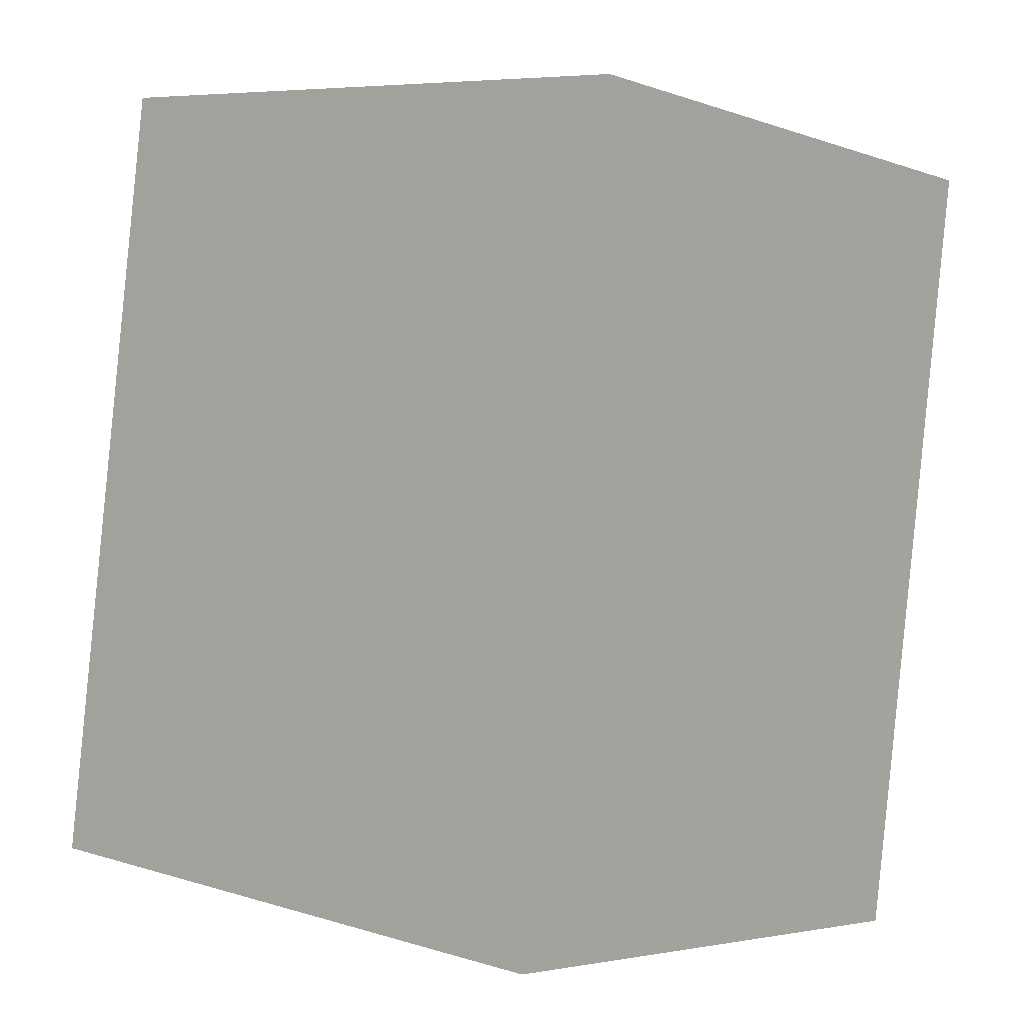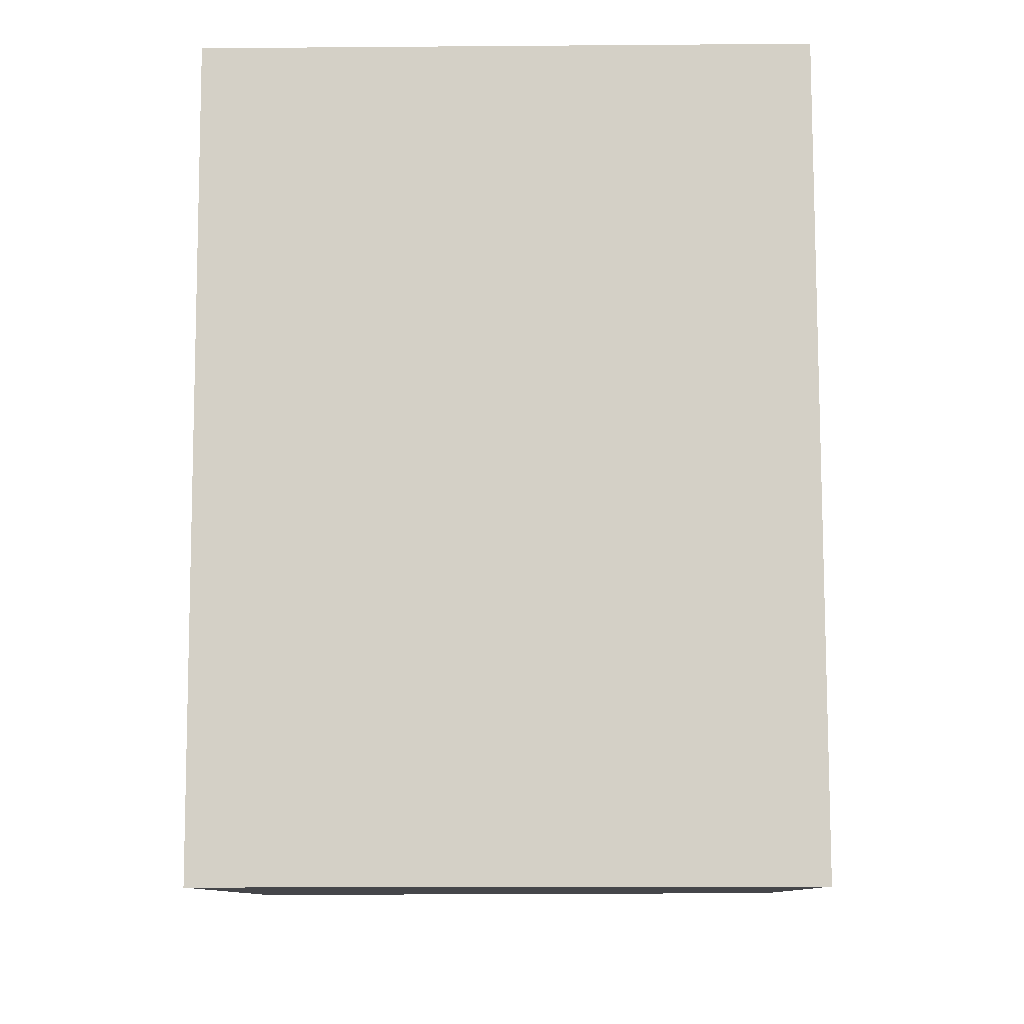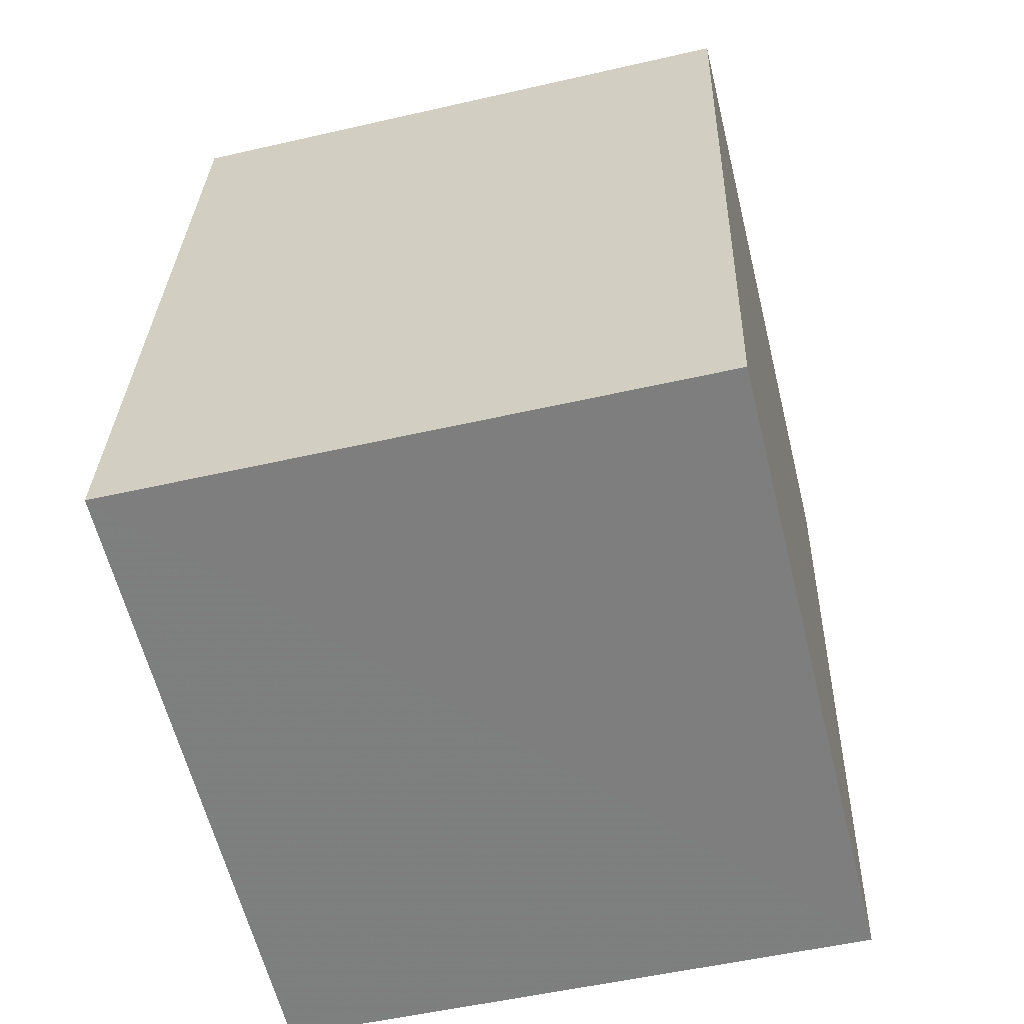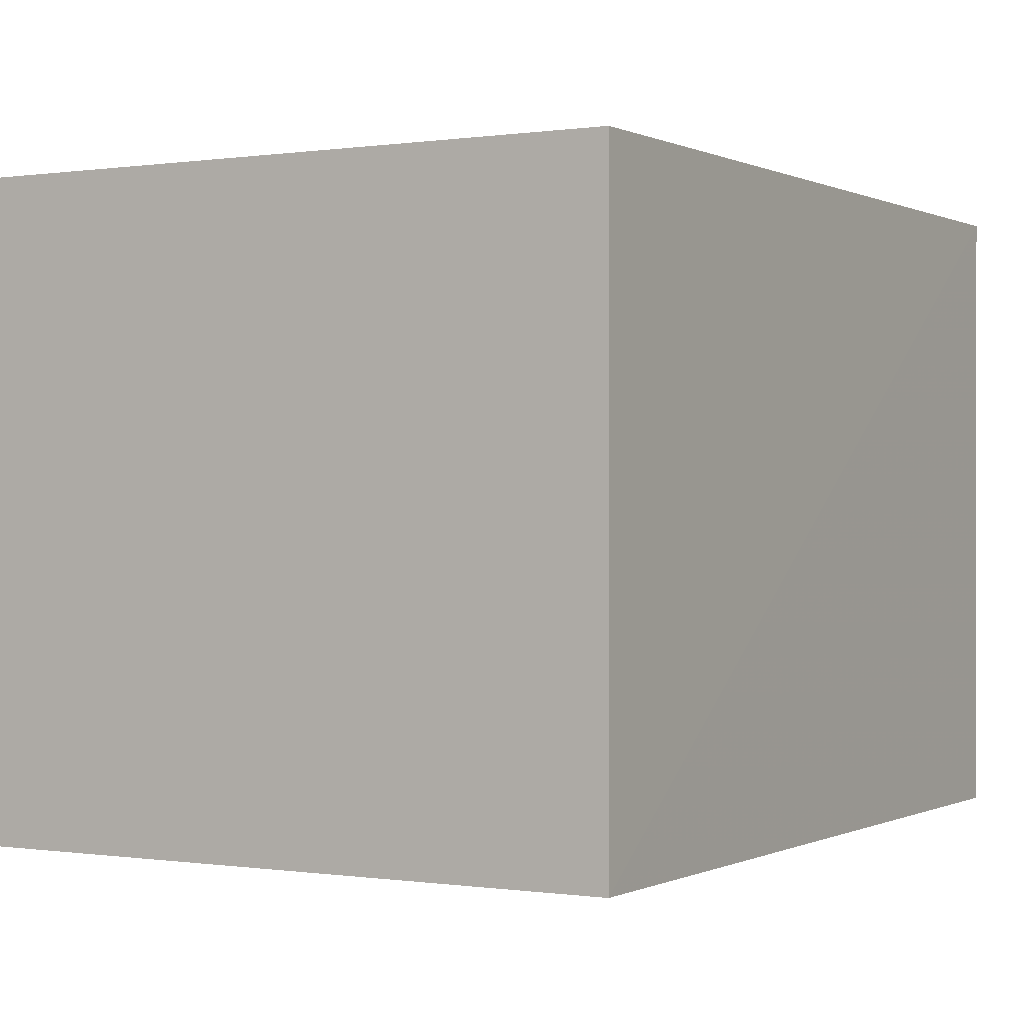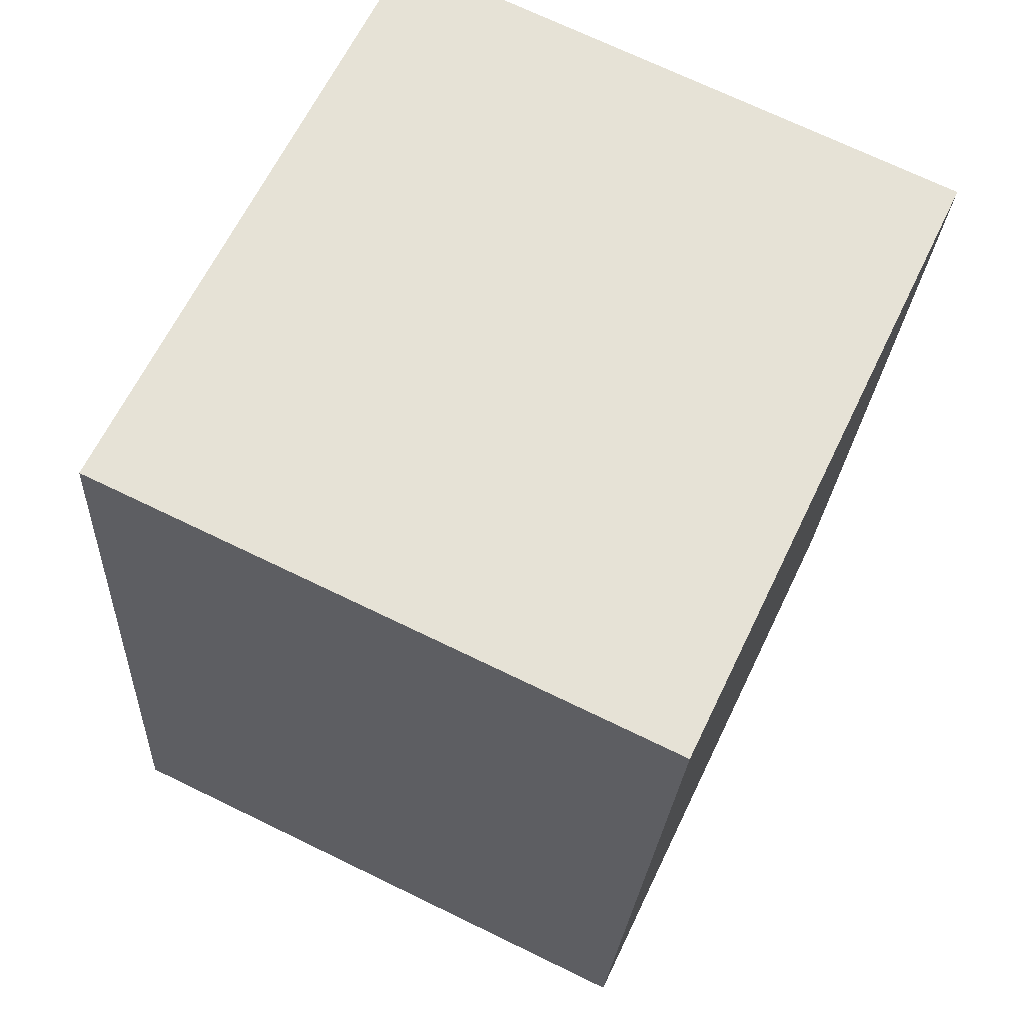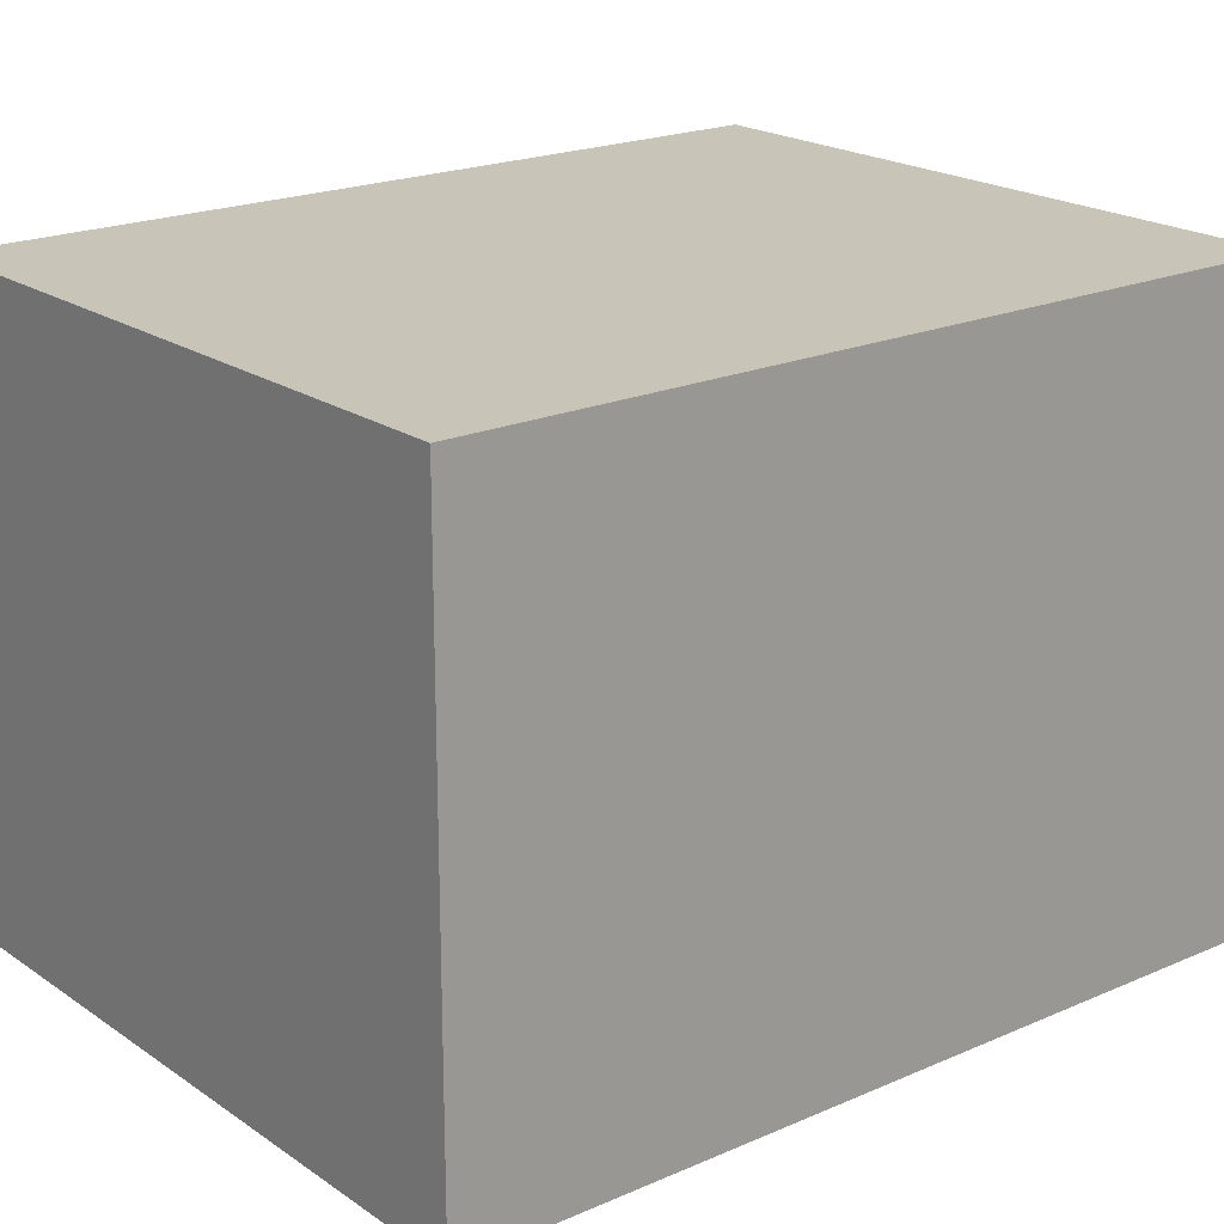
<metadata>
{"format":"obj","ext":"obj","renderer":"f3d","projection":"perspective","resolution":1024,"background":"white","views":[{"elev":-3.9,"azim":40.7,"up":"+Y"},{"elev":-17.3,"azim":91.0,"up":"+Y"},{"elev":-52.6,"azim":-76.1,"up":"+Y"},{"elev":-0.0,"azim":-157.1,"up":"+Z"},{"elev":71.4,"azim":-64.2,"up":"+Y"},{"elev":20.1,"azim":43.8,"up":"+Z"}]}
</metadata>
<code>
v -8.921e+04 -9.866e+04 8.225
v -8.921e+04 -9.866e+04 8.225
v -8.921e+04 -9.866e+04 8.225
v -8.921e+04 -9.865e+04 8.226
v -8.921e+04 -9.866e+04 14.62
v -8.921e+04 -9.866e+04 14.62
v -8.921e+04 -9.866e+04 14.62
v -8.921e+04 -9.865e+04 14.62
f 1 2 3
f 1 4 2
f 5 6 7
f 5 8 6
f 6 4 1
f 6 8 4
f 7 1 3
f 7 6 1
f 5 2 4
f 8 5 4
f 7 3 2
f 5 7 2

</code>
